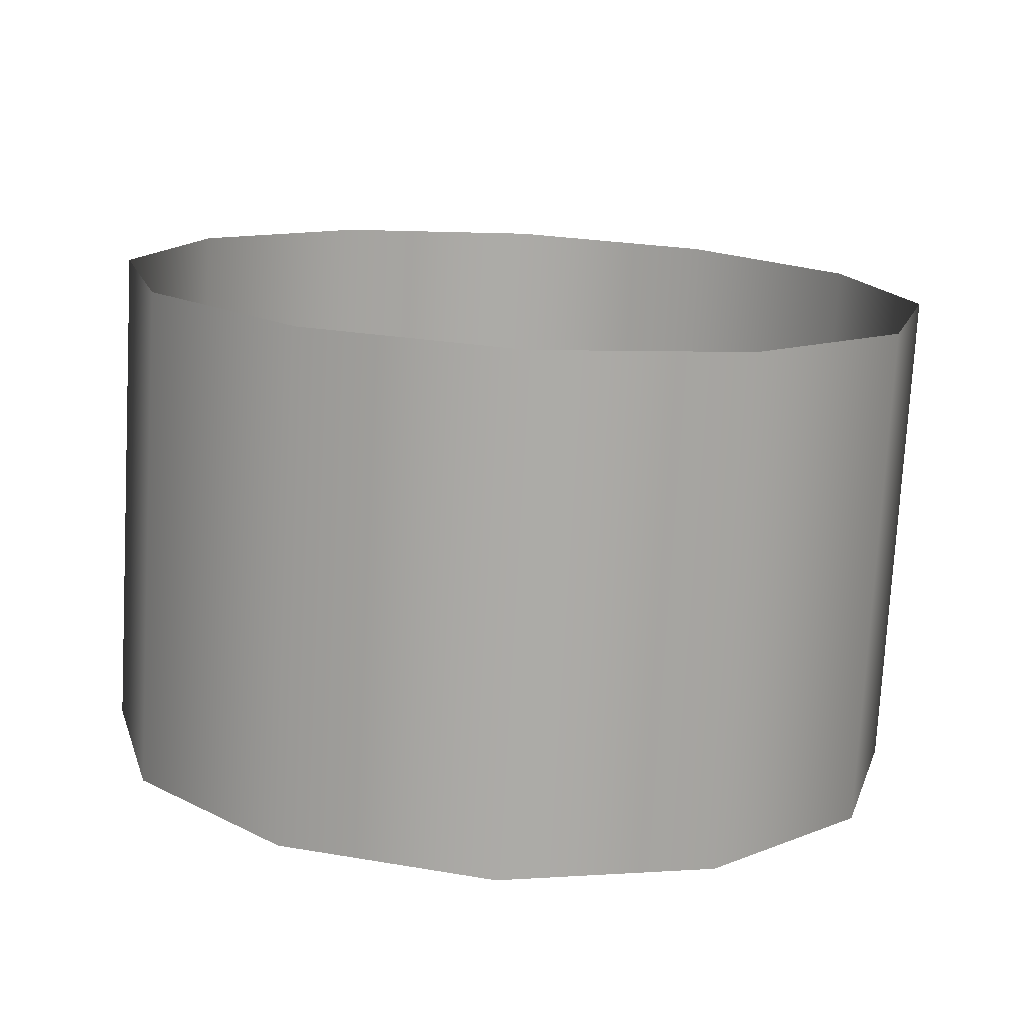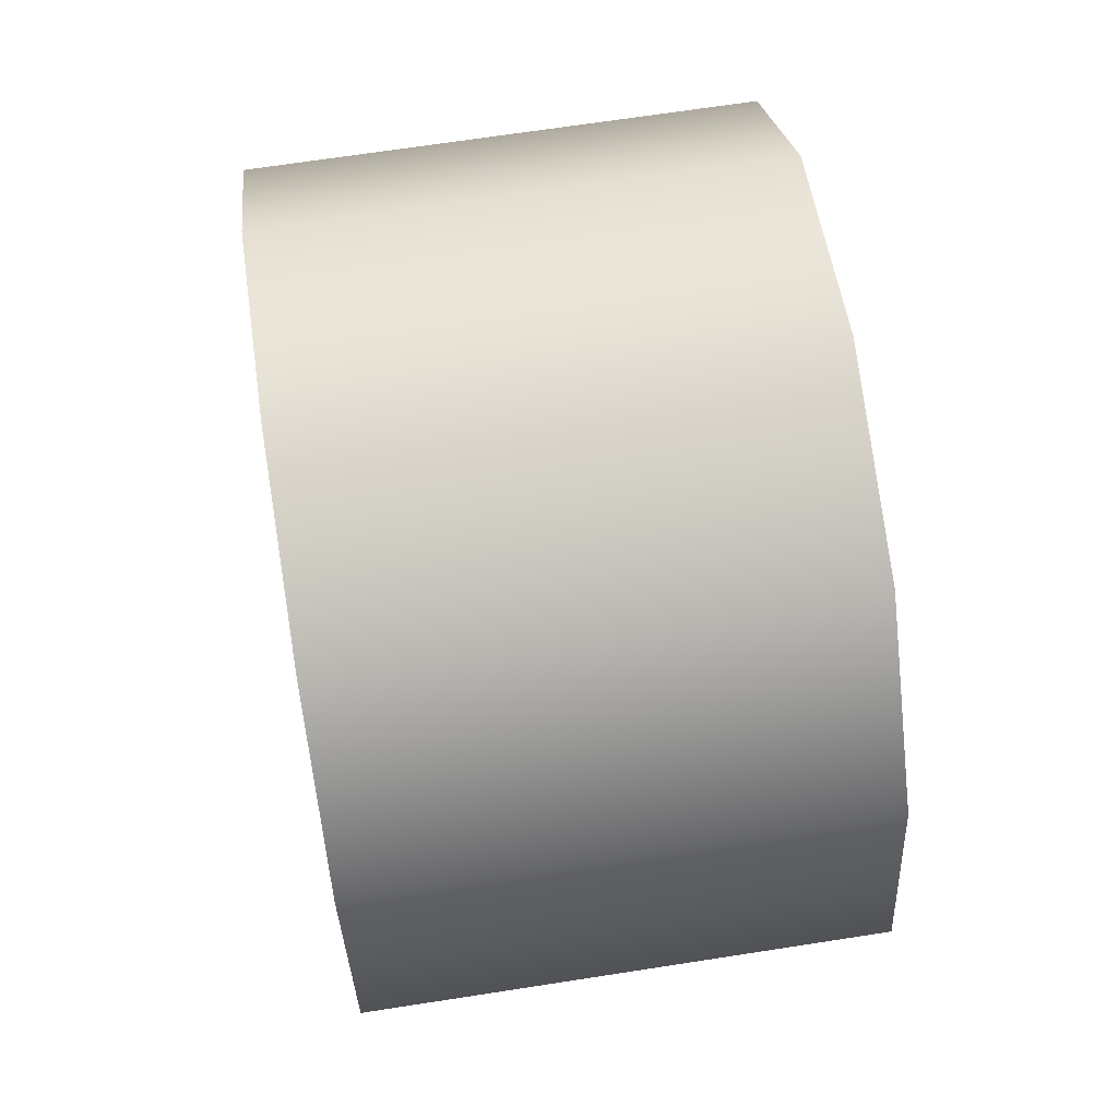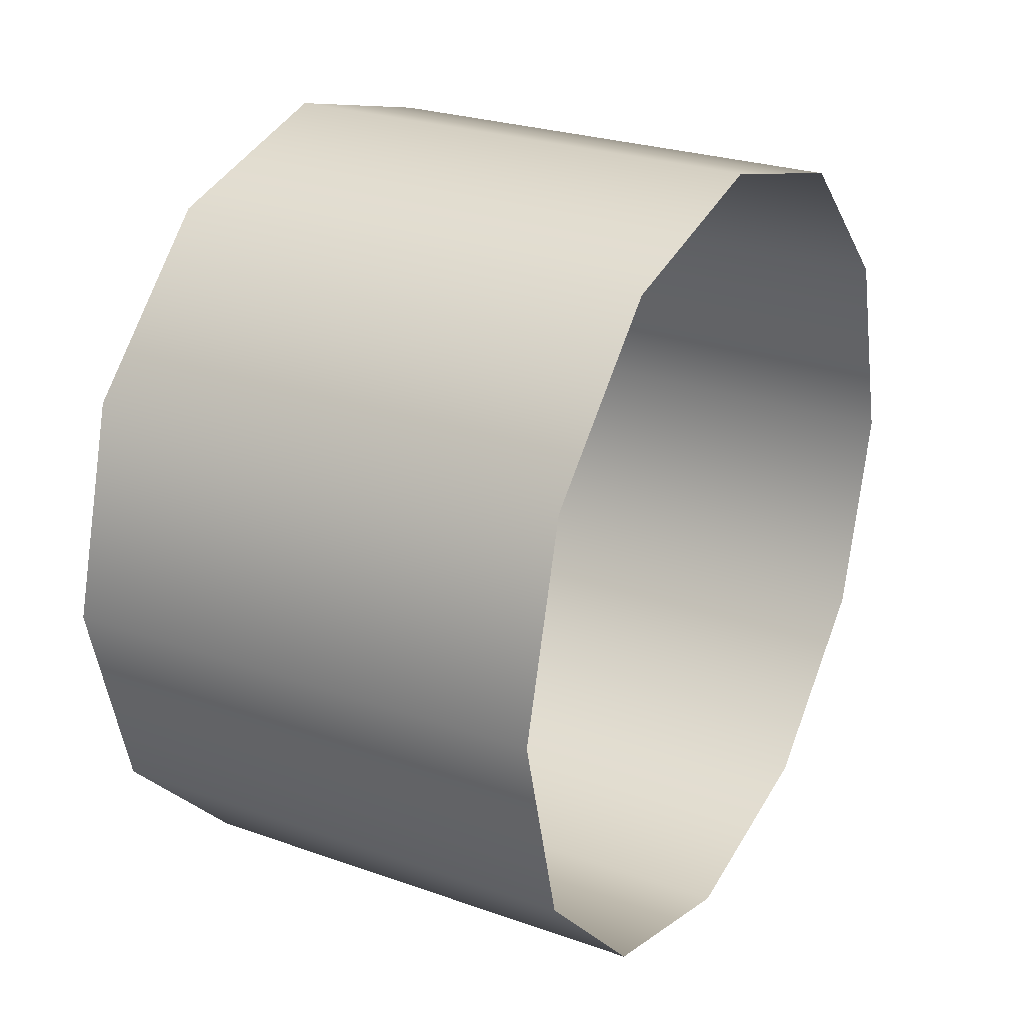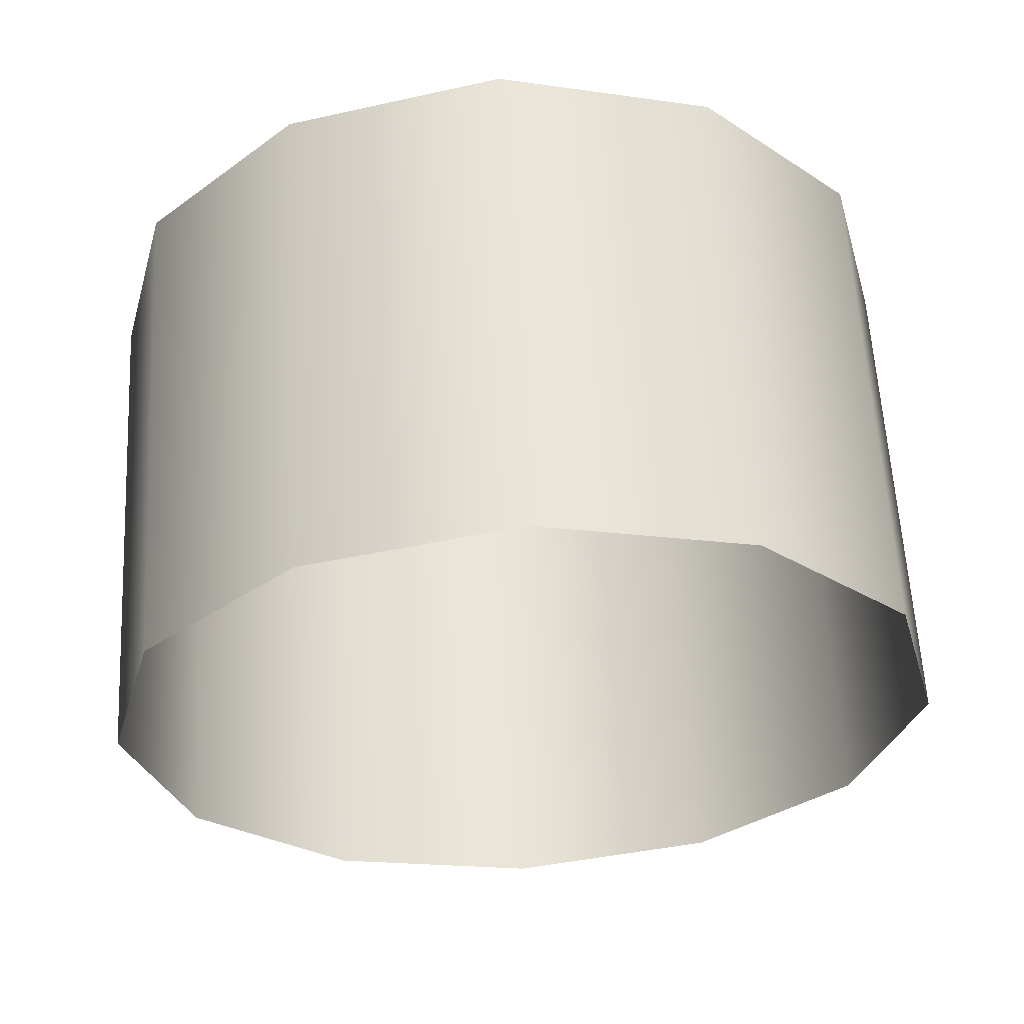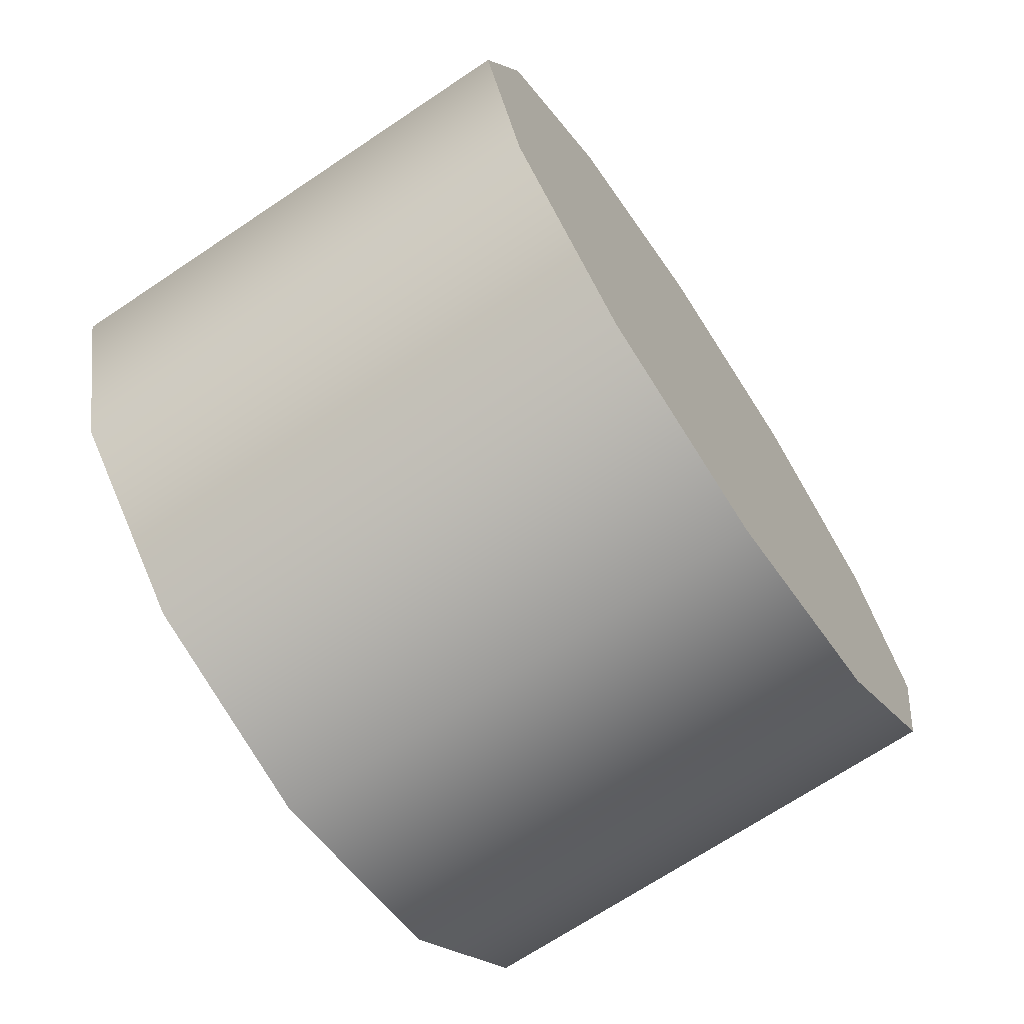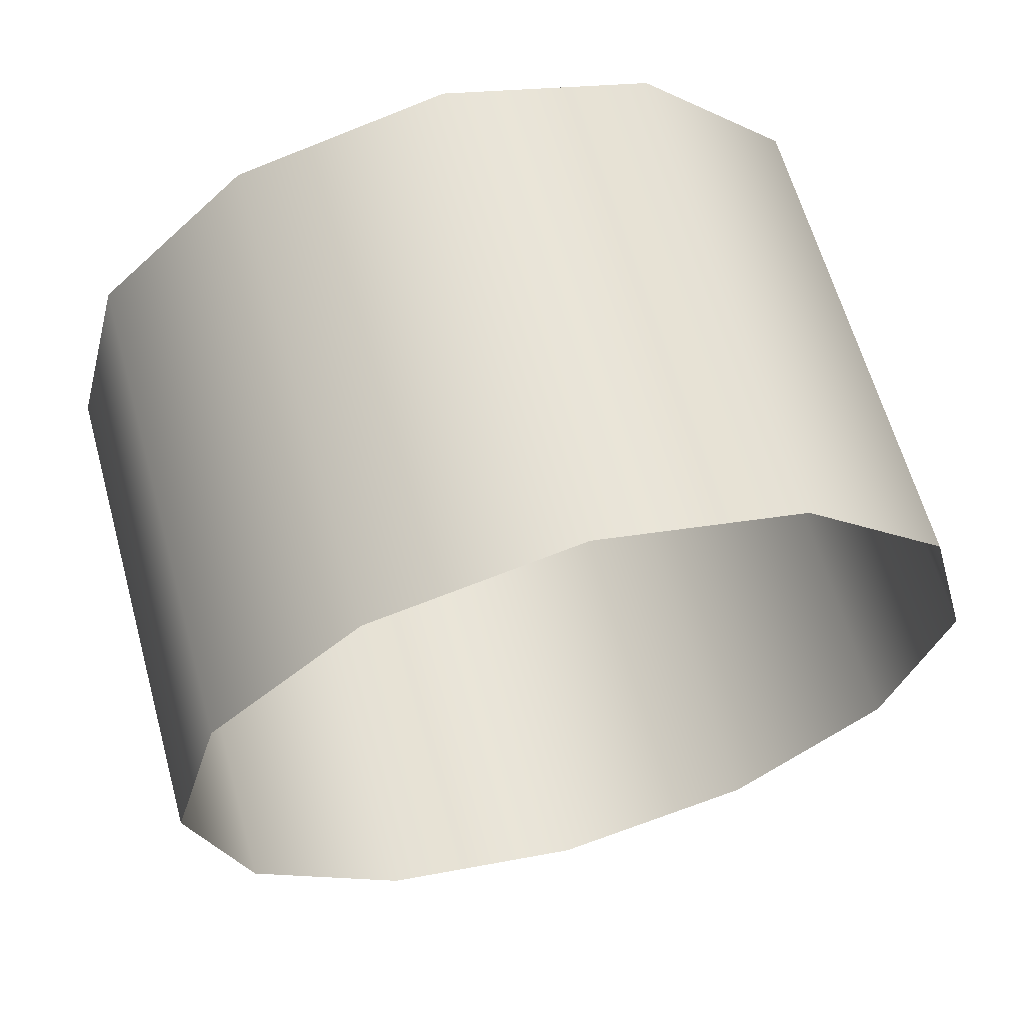
<metadata>
{"format":"obj","ext":"obj","renderer":"f3d","projection":"perspective","resolution":1024,"background":"white","views":[{"elev":-76.1,"azim":-93.2,"up":"+Y"},{"elev":68.6,"azim":-8.8,"up":"+Y"},{"elev":25.8,"azim":-150.6,"up":"+Z"},{"elev":60.5,"azim":-93.1,"up":"+Z"},{"elev":-69.6,"azim":33.8,"up":"+Y"},{"elev":63.0,"azim":-105.6,"up":"+Y"}]}
</metadata>
<code>
v 1.13 -0.4067 0.7353
v 1.362 -0.4067 0.7353
v 1.362 -0.4328 0.8319
v 1.13 -0.4328 0.8319
v 1.362 -0.4071 0.9287
v 1.13 -0.4071 0.9287
v 1.13 -0.4071 0.9287
v 1.362 -0.4071 0.9287
v 1.362 -0.3364 0.9996
v 1.13 -0.3364 0.9996
v 1.362 -0.2398 1.026
v 1.13 -0.2398 1.026
v 1.362 -0.1431 1
v 1.13 -0.1431 1
v 1.362 -0.07214 0.9294
v 1.13 -0.07214 0.9294
v 1.362 -0.04604 0.8327
v 1.13 -0.04604 0.8327
v 1.362 -0.07175 0.736
v 1.13 -0.07175 0.736
v 1.362 -0.1424 0.6651
v 1.13 -0.1424 0.6651
v 1.362 -0.239 0.639
v 1.13 -0.239 0.639
v 1.362 -0.3358 0.6647
v 1.13 -0.3358 0.6647
v 1.362 -0.1431 1
v 1.362 -0.2398 1.026
v 1.362 -0.3364 0.9996
v 1.362 -0.4071 0.9287
v 1.362 -0.4328 0.8319
v 1.362 -0.4067 0.7353
v 1.362 -0.3358 0.6647
v 1.362 -0.239 0.639
v 1.362 -0.1424 0.6651
v 1.362 -0.07175 0.736
v 1.362 -0.04604 0.8327
v 1.362 -0.07214 0.9294
g group_92_140627851001360
f 1 2 3
f 3 4 1
f 4 3 5
f 5 6 4
f 7 8 9
f 9 10 7
f 10 9 11
f 11 12 10
f 12 11 13
f 13 14 12
f 14 13 15
f 15 16 14
f 16 15 17
f 17 18 16
f 18 17 19
f 19 20 18
f 20 19 21
f 21 22 20
f 22 21 23
f 23 24 22
f 24 23 25
f 25 26 24
f 26 25 2
f 2 1 26
f 27 28 29
f 29 30 31
f 31 32 33
f 29 31 33
f 33 34 35
f 35 36 37
f 33 35 37
f 29 33 37
f 27 29 37
f 27 37 38

</code>
